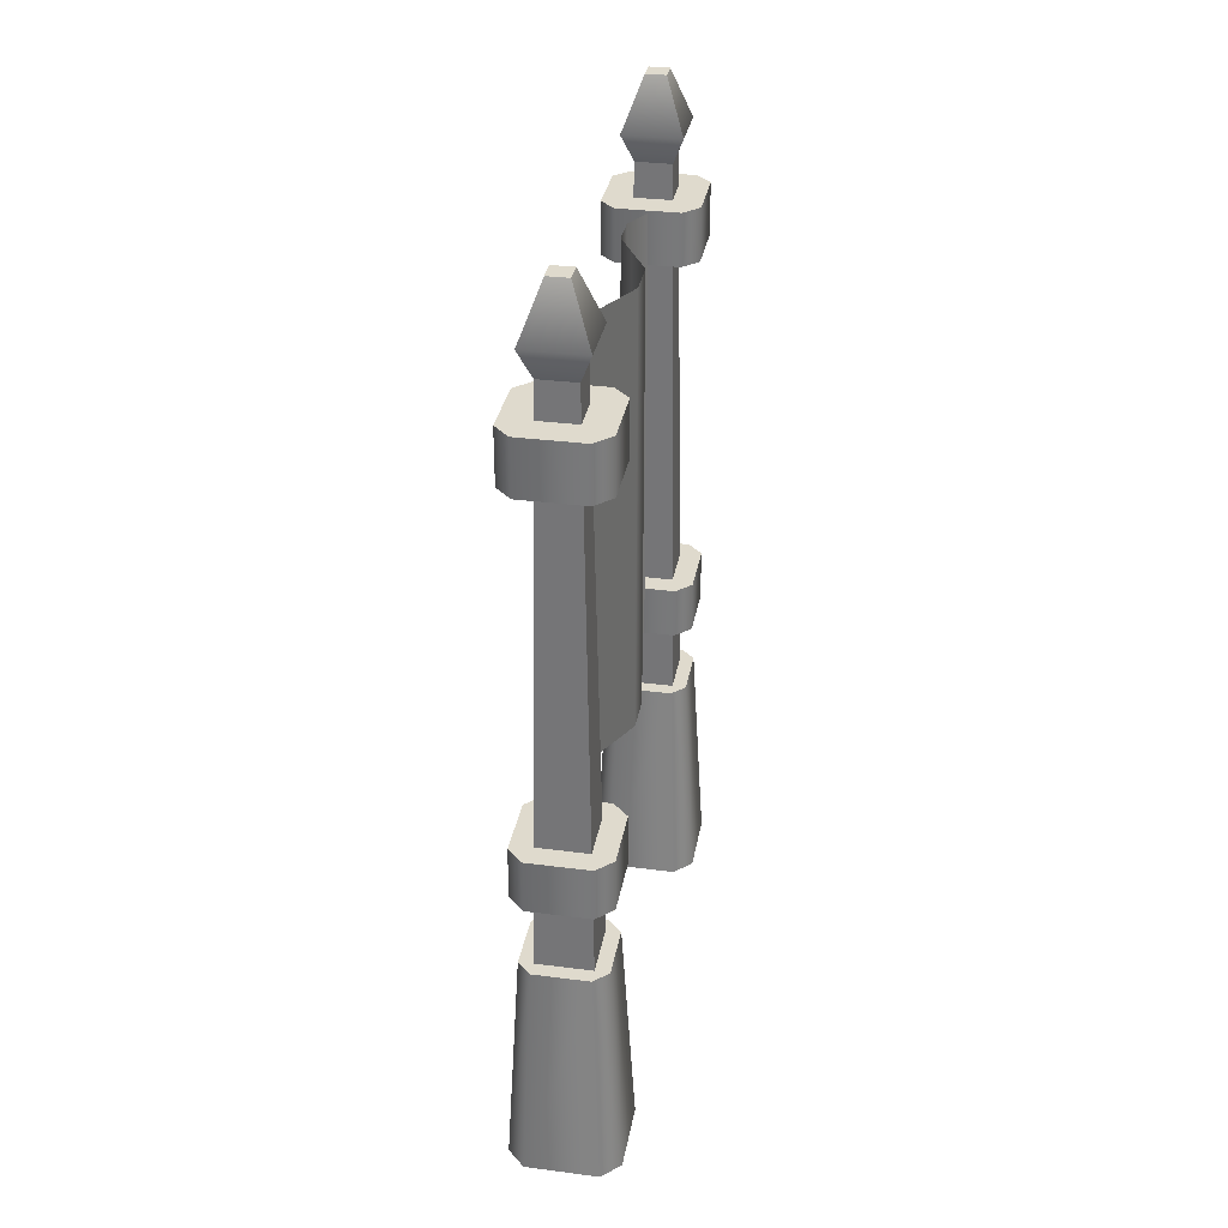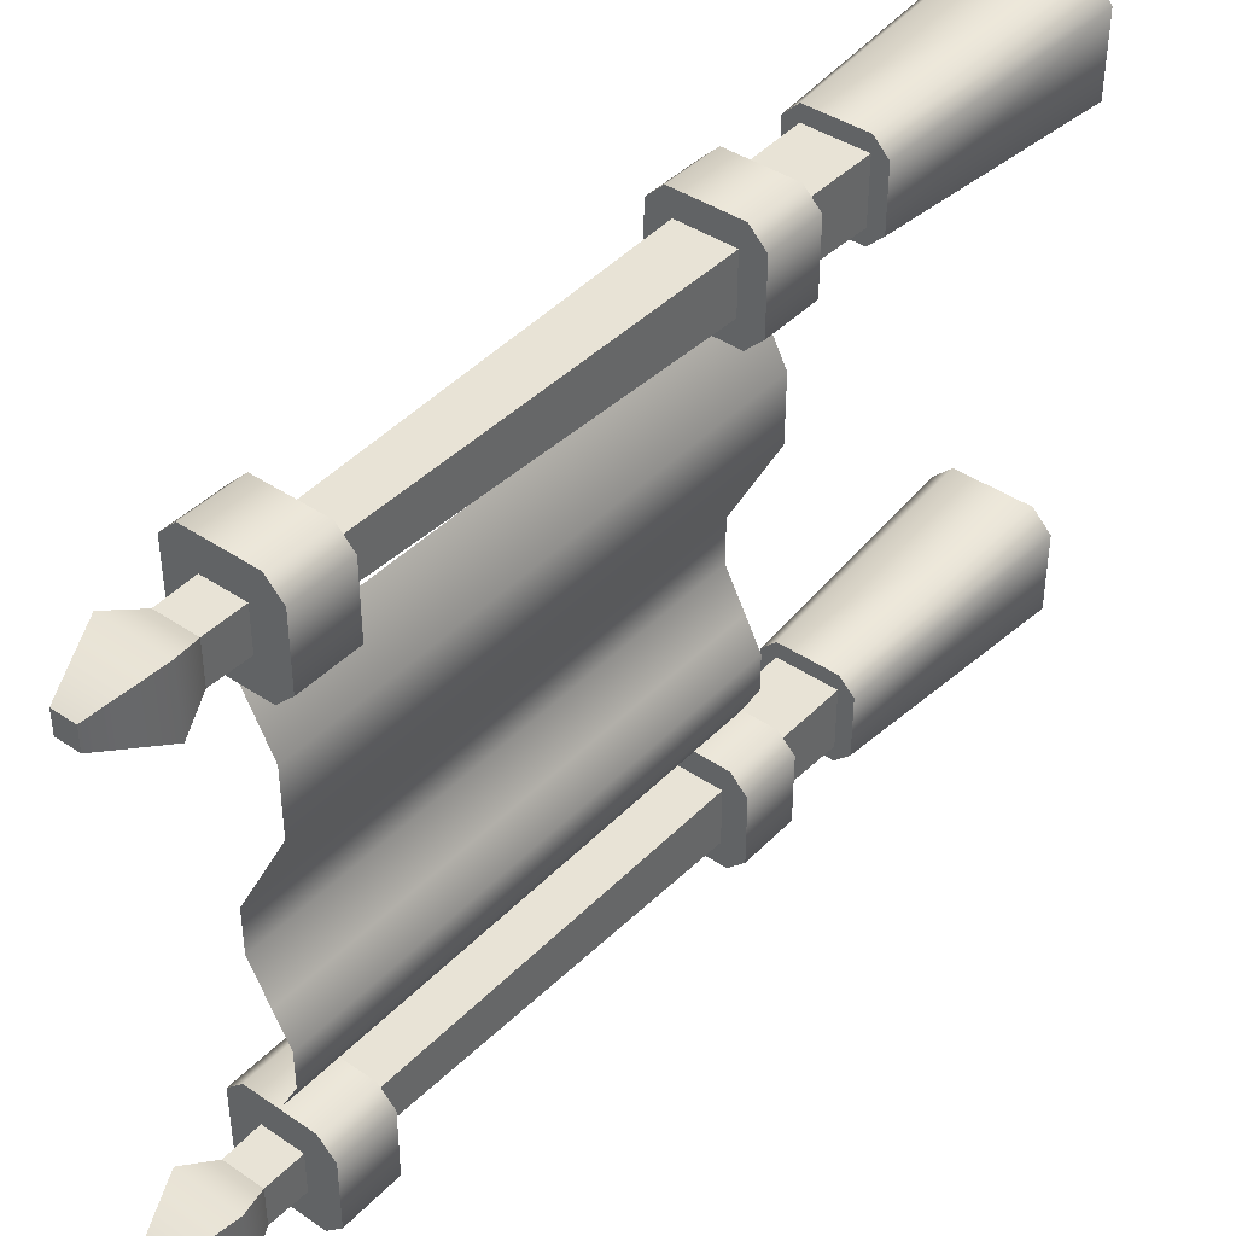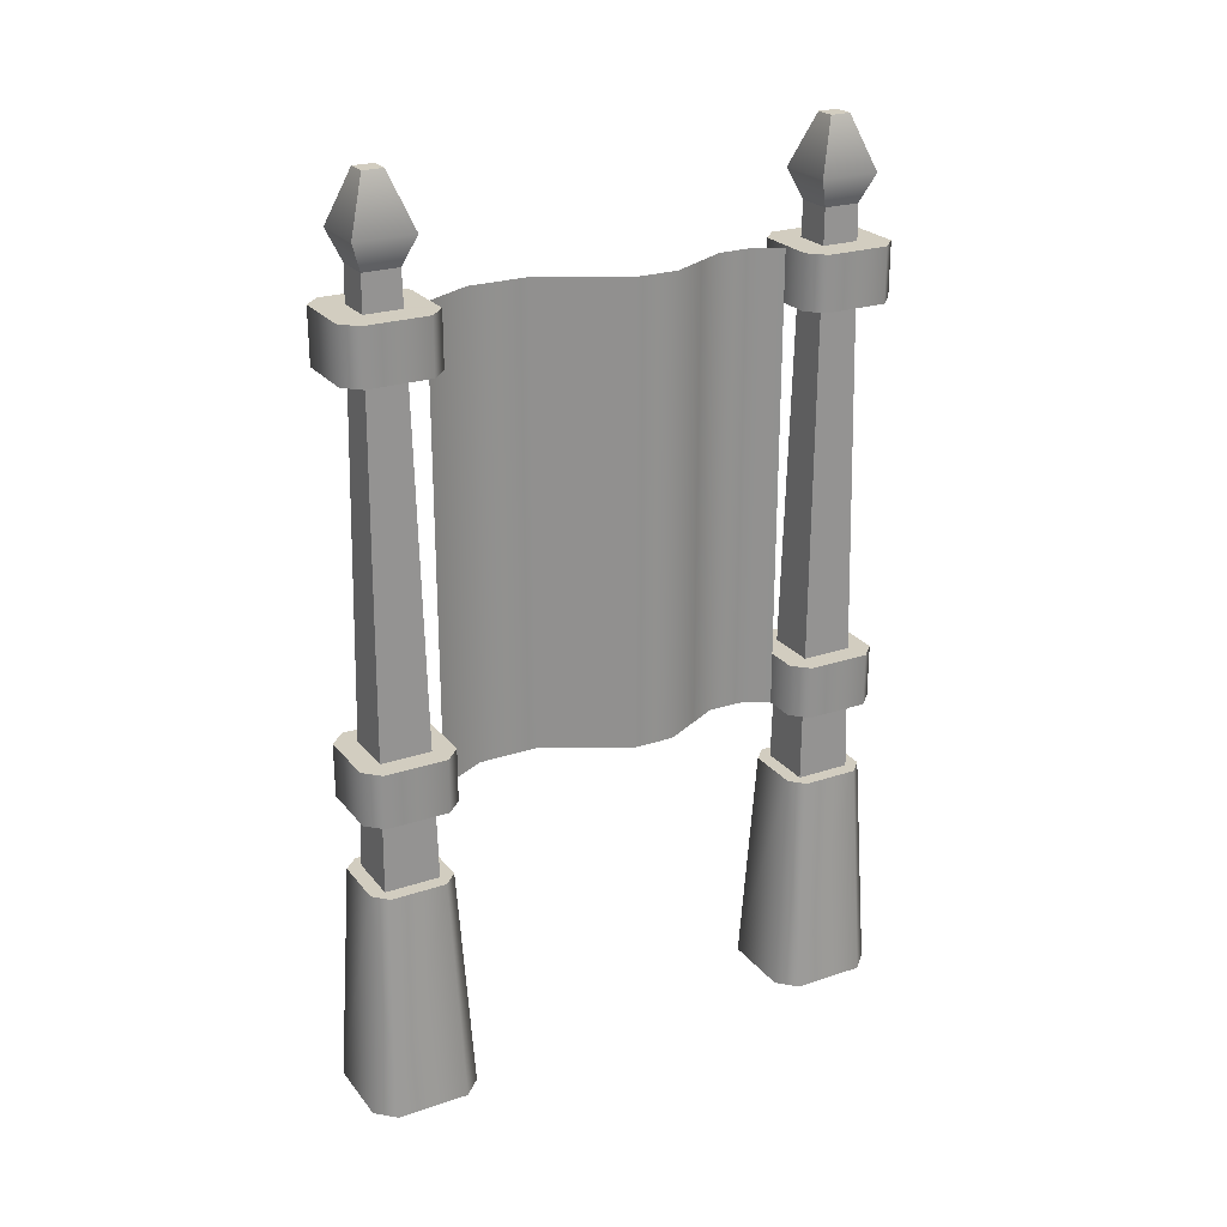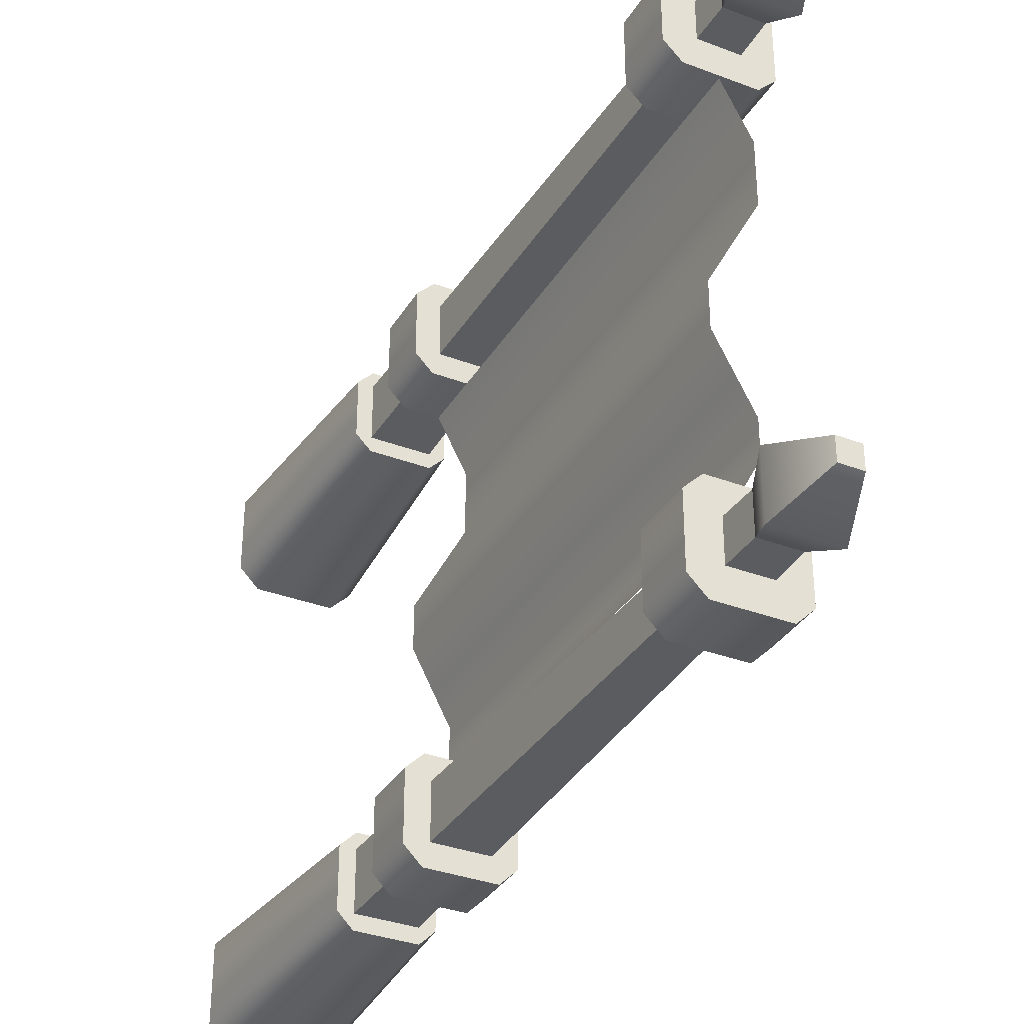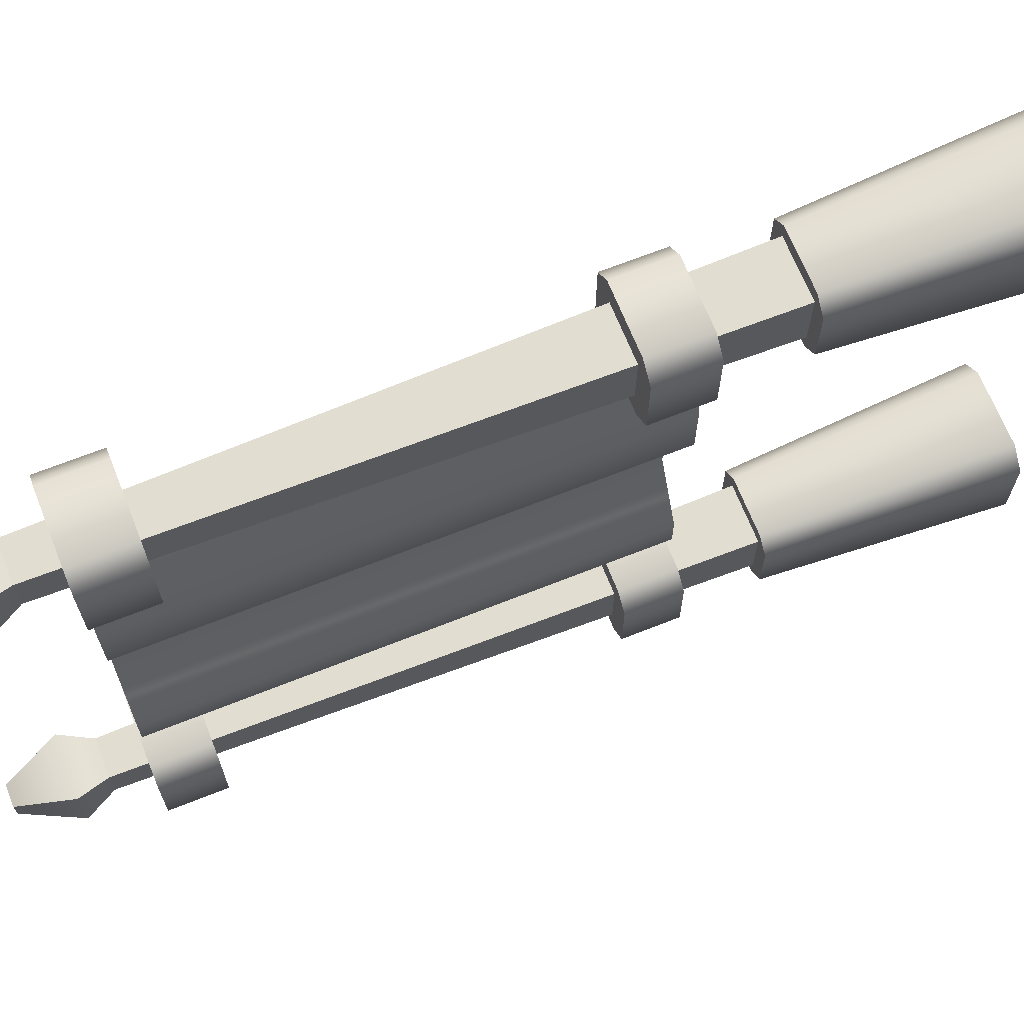
<metadata>
{"format":"obj","ext":"obj","renderer":"f3d","projection":"perspective","resolution":1024,"background":"white","views":[{"elev":32.8,"azim":10.1,"up":"+Y"},{"elev":41.4,"azim":-140.6,"up":"+Z"},{"elev":24.3,"azim":61.1,"up":"+Y"},{"elev":-34.2,"azim":152.9,"up":"+Z"},{"elev":68.0,"azim":-111.7,"up":"+Z"}]}
</metadata>
<code>
g flag-wide
v -0.02869 0.8148 0.1916 1 1 1
v 0.02869 0.8148 0.1916 1 1 1
v -0.009892 0.8656 0.2104 1 1 1
v 0.009892 0.8656 0.2104 1 1 1
v 0.0175 0.7866 0.2377 1 1 1
v -0.0175 0.7866 0.2377 1 1 1
v 0.02869 0.8148 0.2489 1 1 1
v -0.02869 0.8148 0.2489 1 1 1
v -0.0175 0.7866 0.2028 1 1 1
v 0.0175 0.7866 0.2028 1 1 1
v 0.009892 0.8656 0.2301 1 1 1
v -0.009892 0.8656 0.2301 1 1 1
v 0.009892 0.8656 -0.2301 1 1 1
v 0.009892 0.8656 -0.2104 1 1 1
v -0.009892 0.8656 -0.2301 1 1 1
v -0.009892 0.8656 -0.2104 1 1 1
v -0.02869 0.8148 -0.2489 1 1 1
v -0.02869 0.8148 -0.1916 1 1 1
v -0.0175 0.7866 -0.2377 1 1 1
v -0.0175 0.7866 -0.2028 1 1 1
v 0.0175 0.7866 -0.2028 1 1 1
v 0.02869 0.8148 -0.1916 1 1 1
v 0.0175 0.7866 -0.2377 1 1 1
v 0.02869 0.8148 -0.2489 1 1 1
v 0.01782 0.75 -0.01371 1 1 1
v 0.01782 0.3 -0.01371 1 1 1
v -0.02561 0.75 0.0687 1 1 1
v -0.02561 0.3 0.0687 1 1 1
v -0.02561 0.75 0.1256 1 1 1
v -0.02561 0.3 0.1256 1 1 1
v 0 0.75 0.1742 1 1 1
v 0 0.3 0.1742 1 1 1
v 0 0.75 -0.1742 1 1 1
v 0 0.3 -0.1742 1 1 1
v -0.01448 0.75 -0.1467 1 1 1
v -0.01448 0.3 -0.1467 1 1 1
v 0.01782 0.75 -0.05329 1 1 1
v 0.01782 0.3 -0.05329 1 1 1
v -0.01448 0.75 -0.1146 1 1 1
v -0.01448 0.3 -0.1146 1 1 1
v 0 0.75 -0.0871 1 1 1
v 0 0.3 -0.0871 1 1 1
v 0.04605 0.3 0.251 1 1 1
v 0.04605 0.3 0.1895 1 1 1
v 0.0307 0.3 0.2663 1 1 1
v 0.0307 0.3 0.1742 1 1 1
v -0.0307 0.3 0.2663 1 1 1
v -0.0307 0.3 0.1742 1 1 1
v -0.04605 0.3 0.251 1 1 1
v -0.04605 0.3 0.1895 1 1 1
v 0.04605 0.3525 0.1895 1 1 1
v 0.04605 0.3525 0.251 1 1 1
v 0.0307 0.3525 0.1742 1 1 1
v 0.0307 0.3525 0.2663 1 1 1
v -0.0307 0.3525 0.1742 1 1 1
v -0.0307 0.3525 0.2663 1 1 1
v -0.04605 0.3525 0.1895 1 1 1
v -0.04605 0.3525 0.251 1 1 1
v -0.0307 0.7 0.2663 1 1 1
v -0.04605 0.7 0.251 1 1 1
v -0.0307 0.7525 0.2663 1 1 1
v -0.04605 0.7525 0.251 1 1 1
v 0.04605 0.7525 0.1895 1 1 1
v 0.04605 0.7 0.1895 1 1 1
v 0.04605 0.7525 0.251 1 1 1
v 0.04605 0.7 0.251 1 1 1
v 0.0307 0.7525 0.1742 1 1 1
v 0.0307 0.7525 0.2663 1 1 1
v -0.0307 0.7525 0.1742 1 1 1
v -0.04605 0.7525 0.1895 1 1 1
v 0.0307 0.7 0.2663 1 1 1
v -0.0307 0.7 0.1742 1 1 1
v 0.0307 0.7 0.1742 1 1 1
v -0.04605 0.7 0.1895 1 1 1
v 0.04605 0.3 -0.1895 1 1 1
v 0.04605 0.3 -0.251 1 1 1
v 0.0307 0.3 -0.1742 1 1 1
v 0.0307 0.3 -0.2663 1 1 1
v -0.0307 0.3 -0.1742 1 1 1
v -0.0307 0.3 -0.2663 1 1 1
v -0.04605 0.3 -0.1895 1 1 1
v -0.04605 0.3 -0.251 1 1 1
v 0.04605 0.3525 -0.251 1 1 1
v 0.04605 0.3525 -0.1895 1 1 1
v 0.0307 0.3525 -0.2663 1 1 1
v 0.0307 0.3525 -0.1742 1 1 1
v -0.0307 0.3525 -0.2663 1 1 1
v -0.0307 0.3525 -0.1742 1 1 1
v -0.04605 0.3525 -0.251 1 1 1
v -0.04605 0.3525 -0.1895 1 1 1
v -0.0307 0.7 -0.1742 1 1 1
v -0.04605 0.7 -0.1895 1 1 1
v -0.0307 0.7525 -0.1742 1 1 1
v -0.04605 0.7525 -0.1895 1 1 1
v 0.04605 0.7525 -0.251 1 1 1
v 0.04605 0.7 -0.251 1 1 1
v 0.04605 0.7525 -0.1895 1 1 1
v 0.04605 0.7 -0.1895 1 1 1
v 0.0307 0.7525 -0.2663 1 1 1
v 0.0307 0.7525 -0.1742 1 1 1
v -0.0307 0.7525 -0.2663 1 1 1
v -0.04605 0.7525 -0.251 1 1 1
v 0.0307 0.7 -0.1742 1 1 1
v -0.0307 0.7 -0.2663 1 1 1
v 0.0307 0.7 -0.2663 1 1 1
v -0.04605 0.7 -0.251 1 1 1
v 0.0307 0 0.251 1 1 1
v 0.0307 0 0.1895 1 1 1
v -0.0307 0 0.251 1 1 1
v -0.0307 0 0.1895 1 1 1
v 0.0307 0 -0.1895 1 1 1
v -0.0307 0 -0.1895 1 1 1
v 0.0307 0 -0.251 1 1 1
v -0.0307 0 -0.251 1 1 1
v 0.05319 0 0.2557 1 1 1
v 0.05319 0 0.1848 1 1 1
v 0.03546 0 0.2734 1 1 1
v 0.03546 0 0.1671 1 1 1
v -0.03546 0 0.2734 1 1 1
v -0.03546 0 0.1671 1 1 1
v -0.05319 0 0.2557 1 1 1
v -0.05319 0 0.1848 1 1 1
v 0.04093 0.225 0.193 1 1 1
v 0.04093 0.225 0.2475 1 1 1
v 0.02728 0.225 0.1793 1 1 1
v 0.02728 0.225 0.2612 1 1 1
v -0.02728 0.225 0.1793 1 1 1
v -0.02728 0.225 0.2612 1 1 1
v -0.04093 0.225 0.193 1 1 1
v -0.04093 0.225 0.2475 1 1 1
v 0.05319 3.61e-16 -0.1848 1 1 1
v 0.05319 3.61e-16 -0.2557 1 1 1
v 0.03546 3.61e-16 -0.1671 1 1 1
v 0.03546 3.61e-16 -0.2734 1 1 1
v -0.03546 3.61e-16 -0.1671 1 1 1
v -0.03546 3.61e-16 -0.2734 1 1 1
v -0.05319 3.61e-16 -0.1848 1 1 1
v -0.05319 3.61e-16 -0.2557 1 1 1
v 0.04093 0.225 -0.2475 1 1 1
v 0.04093 0.225 -0.193 1 1 1
v 0.02728 0.225 -0.2612 1 1 1
v 0.02728 0.225 -0.1793 1 1 1
v -0.02728 0.225 -0.2612 1 1 1
v -0.02728 0.225 -0.1793 1 1 1
v -0.04093 0.225 -0.2475 1 1 1
v -0.04093 0.225 -0.193 1 1 1
f 3 2 1
f 2 3 4
f 7 6 5
f 6 7 8
f 1 10 9
f 10 1 2
f 9 8 1
f 8 9 6
f 7 10 2
f 10 7 5
f 11 8 7
f 8 11 12
f 8 3 1
f 3 8 12
f 3 11 4
f 11 3 12
f 4 7 2
f 7 4 11
f 15 14 13
f 14 15 16
f 19 18 17
f 18 19 20
f 22 20 21
f 20 22 18
f 17 23 19
f 23 17 24
f 14 18 22
f 18 14 16
f 18 15 17
f 15 18 16
f 22 23 24
f 23 22 21
f 15 24 17
f 24 15 13
f 13 22 24
f 22 13 14
f 27 26 25
f 26 27 28
f 25 26 27
f 28 27 26
f 31 30 29
f 30 31 32
f 29 30 31
f 32 31 30
f 35 34 33
f 34 35 36
f 33 34 35
f 36 35 34
f 25 38 37
f 38 25 26
f 37 38 25
f 26 25 38
f 39 36 35
f 36 39 40
f 35 36 39
f 40 39 36
f 41 40 39
f 40 41 42
f 42 41 37
f 42 37 38
f 39 40 41
f 42 41 40
f 37 41 42
f 38 37 42
f 29 28 27
f 28 29 30
f 27 28 29
f 30 29 28
f 45 44 43
f 44 45 46
f 46 45 47
f 46 47 48
f 48 47 49
f 48 49 50
f 53 52 51
f 52 53 54
f 54 53 55
f 54 55 56
f 56 55 57
f 56 57 58
f 52 44 51
f 44 52 43
f 55 46 48
f 46 55 53
f 49 57 50
f 57 49 58
f 54 47 45
f 47 54 56
f 54 43 52
f 43 54 45
f 51 46 53
f 46 51 44
f 57 48 50
f 48 57 55
f 56 49 47
f 49 56 58
f 61 60 59
f 60 61 62
f 65 64 63
f 64 65 66
f 67 65 63
f 65 67 68
f 68 67 69
f 68 69 61
f 61 69 70
f 61 70 62
f 68 59 71
f 59 68 61
f 69 73 72
f 73 69 67
f 71 64 66
f 64 71 73
f 73 71 59
f 73 59 72
f 72 59 60
f 72 60 74
f 60 70 74
f 70 60 62
f 68 66 65
f 66 68 71
f 63 73 67
f 73 63 64
f 70 72 74
f 72 70 69
f 77 76 75
f 76 77 78
f 78 77 79
f 78 79 80
f 80 79 81
f 80 81 82
f 85 84 83
f 84 85 86
f 86 85 87
f 86 87 88
f 88 87 89
f 88 89 90
f 84 76 83
f 76 84 75
f 87 78 80
f 78 87 85
f 81 89 82
f 89 81 90
f 86 79 77
f 79 86 88
f 86 75 84
f 75 86 77
f 83 78 85
f 78 83 76
f 89 80 82
f 80 89 87
f 88 81 79
f 81 88 90
f 93 92 91
f 92 93 94
f 97 96 95
f 96 97 98
f 99 97 95
f 97 99 100
f 100 99 101
f 100 101 93
f 93 101 102
f 93 102 94
f 100 91 103
f 91 100 93
f 101 105 104
f 105 101 99
f 103 96 98
f 96 103 105
f 105 103 91
f 105 91 104
f 104 91 92
f 104 92 106
f 92 102 106
f 102 92 94
f 100 98 97
f 98 100 103
f 95 105 99
f 105 95 96
f 102 104 106
f 104 102 101
f 109 108 107
f 108 109 110
f 9 108 110
f 108 9 10
f 5 109 107
f 109 5 6
f 10 107 108
f 107 10 5
f 109 9 110
f 9 109 6
f 21 112 111
f 112 21 20
f 112 113 111
f 113 112 114
f 19 113 114
f 113 19 23
f 23 111 113
f 111 23 21
f 112 19 114
f 19 112 20
f 117 116 115
f 116 117 118
f 118 117 119
f 118 119 120
f 120 119 121
f 120 121 122
f 125 124 123
f 124 125 126
f 126 125 127
f 126 127 128
f 128 127 129
f 128 129 130
f 126 115 124
f 115 126 117
f 129 120 122
f 120 129 127
f 128 121 119
f 121 128 130
f 121 129 122
f 129 121 130
f 126 119 117
f 119 126 128
f 123 115 116
f 115 123 124
f 125 116 118
f 116 125 123
f 127 118 120
f 118 127 125
f 133 132 131
f 132 133 134
f 134 133 135
f 134 135 136
f 136 135 137
f 136 137 138
f 141 140 139
f 140 141 142
f 142 141 143
f 142 143 144
f 144 143 145
f 144 145 146
f 142 131 140
f 131 142 133
f 145 136 138
f 136 145 143
f 144 137 135
f 137 144 146
f 137 145 138
f 145 137 146
f 142 135 133
f 135 142 144
f 139 131 132
f 131 139 140
f 141 132 134
f 132 141 139
f 143 134 136
f 134 143 141
g flag-wide
f 3 2 1
f 2 3 4
f 7 6 5
f 6 7 8
f 1 10 9
f 10 1 2
f 9 8 1
f 8 9 6
f 7 10 2
f 10 7 5
f 11 8 7
f 8 11 12
f 8 3 1
f 3 8 12
f 3 11 4
f 11 3 12
f 4 7 2
f 7 4 11
f 15 14 13
f 14 15 16
f 19 18 17
f 18 19 20
f 22 20 21
f 20 22 18
f 17 23 19
f 23 17 24
f 14 18 22
f 18 14 16
f 18 15 17
f 15 18 16
f 22 23 24
f 23 22 21
f 15 24 17
f 24 15 13
f 13 22 24
f 22 13 14
f 27 26 25
f 26 27 28
f 25 26 27
f 28 27 26
f 31 30 29
f 30 31 32
f 29 30 31
f 32 31 30
f 35 34 33
f 34 35 36
f 33 34 35
f 36 35 34
f 25 38 37
f 38 25 26
f 37 38 25
f 26 25 38
f 39 36 35
f 36 39 40
f 35 36 39
f 40 39 36
f 41 40 39
f 40 41 42
f 42 41 37
f 42 37 38
f 39 40 41
f 42 41 40
f 37 41 42
f 38 37 42
f 29 28 27
f 28 29 30
f 27 28 29
f 30 29 28
f 45 44 43
f 44 45 46
f 46 45 47
f 46 47 48
f 48 47 49
f 48 49 50
f 53 52 51
f 52 53 54
f 54 53 55
f 54 55 56
f 56 55 57
f 56 57 58
f 52 44 51
f 44 52 43
f 55 46 48
f 46 55 53
f 49 57 50
f 57 49 58
f 54 47 45
f 47 54 56
f 54 43 52
f 43 54 45
f 51 46 53
f 46 51 44
f 57 48 50
f 48 57 55
f 56 49 47
f 49 56 58
f 61 60 59
f 60 61 62
f 65 64 63
f 64 65 66
f 67 65 63
f 65 67 68
f 68 67 69
f 68 69 61
f 61 69 70
f 61 70 62
f 68 59 71
f 59 68 61
f 69 73 72
f 73 69 67
f 71 64 66
f 64 71 73
f 73 71 59
f 73 59 72
f 72 59 60
f 72 60 74
f 60 70 74
f 70 60 62
f 68 66 65
f 66 68 71
f 63 73 67
f 73 63 64
f 70 72 74
f 72 70 69
f 77 76 75
f 76 77 78
f 78 77 79
f 78 79 80
f 80 79 81
f 80 81 82
f 85 84 83
f 84 85 86
f 86 85 87
f 86 87 88
f 88 87 89
f 88 89 90
f 84 76 83
f 76 84 75
f 87 78 80
f 78 87 85
f 81 89 82
f 89 81 90
f 86 79 77
f 79 86 88
f 86 75 84
f 75 86 77
f 83 78 85
f 78 83 76
f 89 80 82
f 80 89 87
f 88 81 79
f 81 88 90
f 93 92 91
f 92 93 94
f 97 96 95
f 96 97 98
f 99 97 95
f 97 99 100
f 100 99 101
f 100 101 93
f 93 101 102
f 93 102 94
f 100 91 103
f 91 100 93
f 101 105 104
f 105 101 99
f 103 96 98
f 96 103 105
f 105 103 91
f 105 91 104
f 104 91 92
f 104 92 106
f 92 102 106
f 102 92 94
f 100 98 97
f 98 100 103
f 95 105 99
f 105 95 96
f 102 104 106
f 104 102 101
f 109 108 107
f 108 109 110
f 9 108 110
f 108 9 10
f 5 109 107
f 109 5 6
f 10 107 108
f 107 10 5
f 109 9 110
f 9 109 6
f 21 112 111
f 112 21 20
f 112 113 111
f 113 112 114
f 19 113 114
f 113 19 23
f 23 111 113
f 111 23 21
f 112 19 114
f 19 112 20
f 117 116 115
f 116 117 118
f 118 117 119
f 118 119 120
f 120 119 121
f 120 121 122
f 125 124 123
f 124 125 126
f 126 125 127
f 126 127 128
f 128 127 129
f 128 129 130
f 126 115 124
f 115 126 117
f 129 120 122
f 120 129 127
f 128 121 119
f 121 128 130
f 121 129 122
f 129 121 130
f 126 119 117
f 119 126 128
f 123 115 116
f 115 123 124
f 125 116 118
f 116 125 123
f 127 118 120
f 118 127 125
f 133 132 131
f 132 133 134
f 134 133 135
f 134 135 136
f 136 135 137
f 136 137 138
f 141 140 139
f 140 141 142
f 142 141 143
f 142 143 144
f 144 143 145
f 144 145 146
f 142 131 140
f 131 142 133
f 145 136 138
f 136 145 143
f 144 137 135
f 137 144 146
f 137 145 138
f 145 137 146
f 142 135 133
f 135 142 144
f 139 131 132
f 131 139 140
f 141 132 134
f 132 141 139
f 143 134 136
f 134 143 141

</code>
